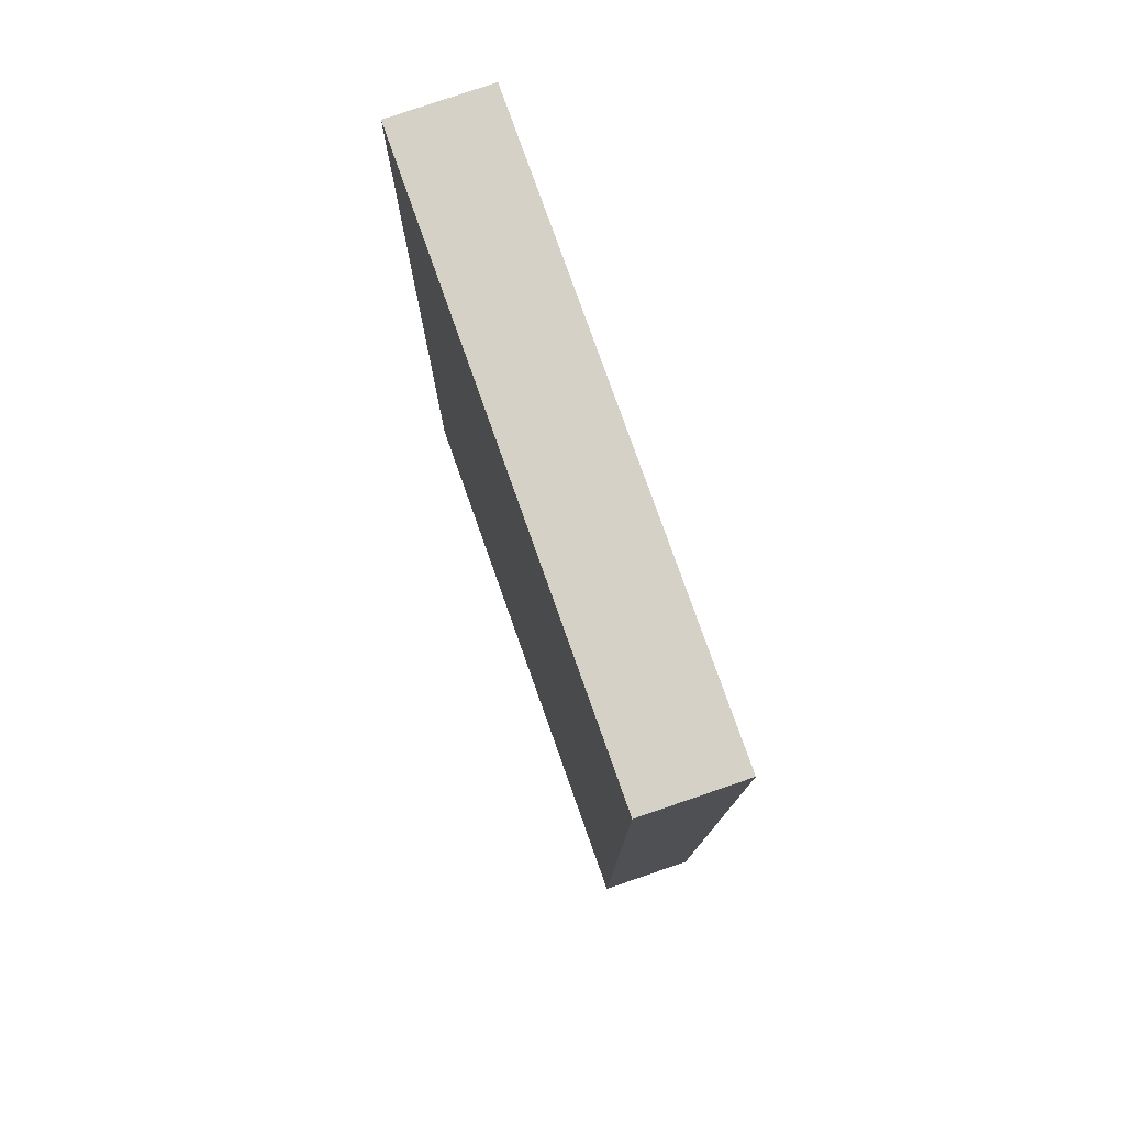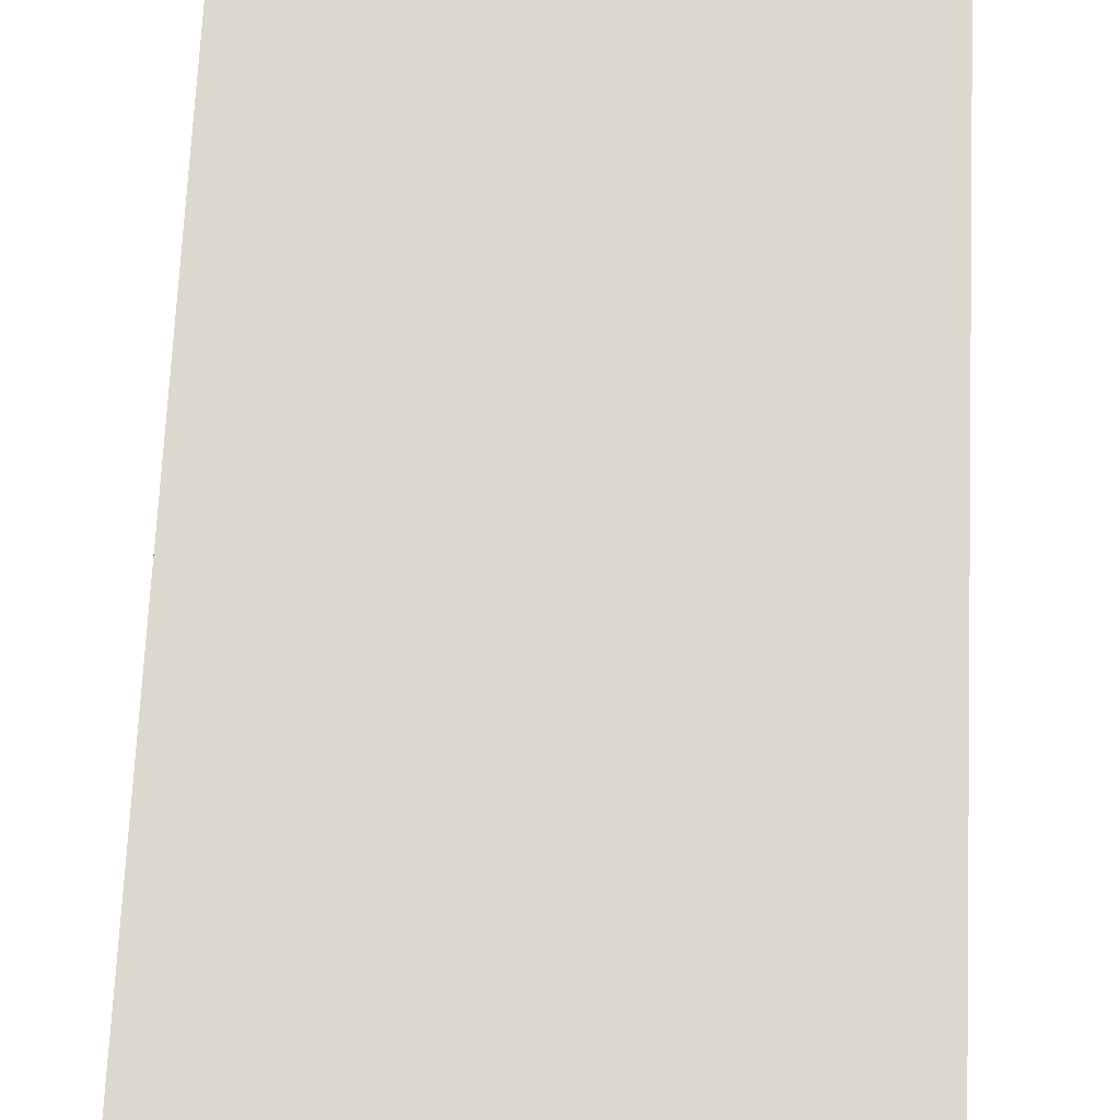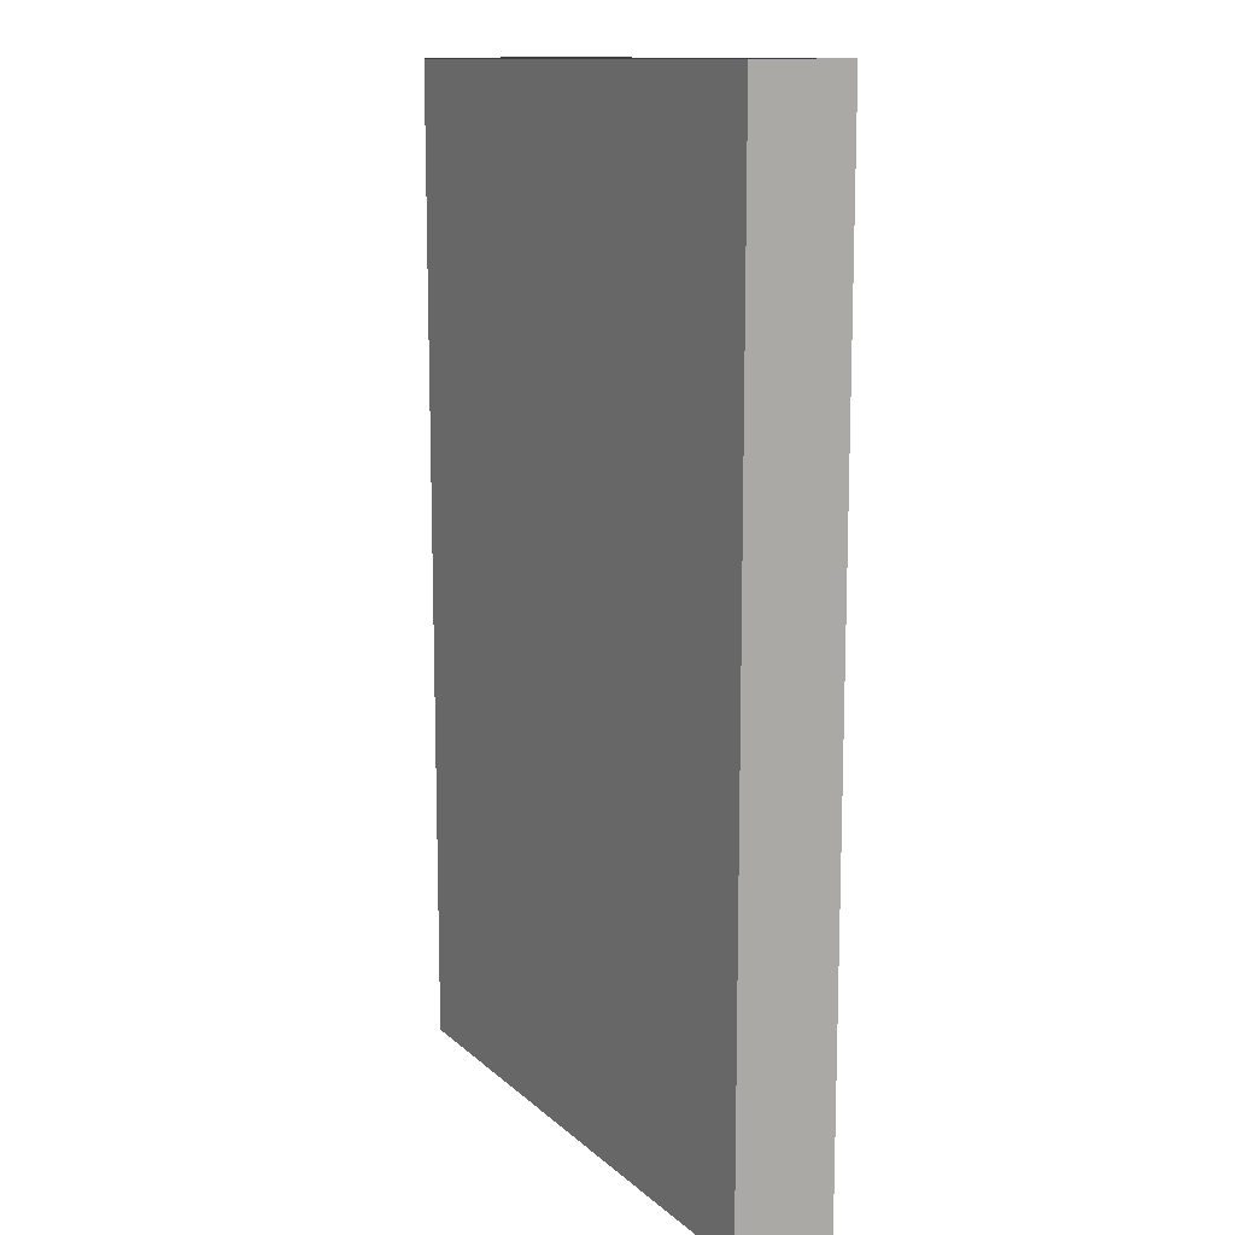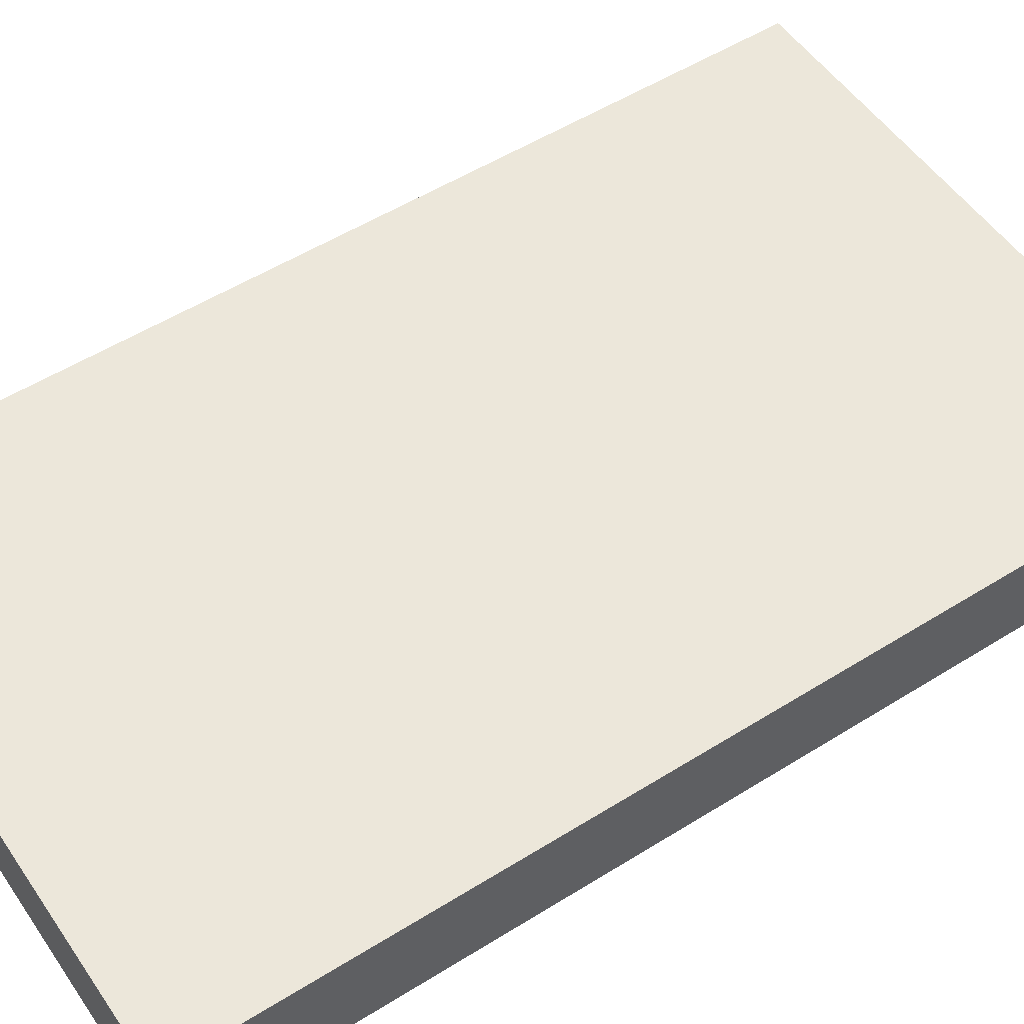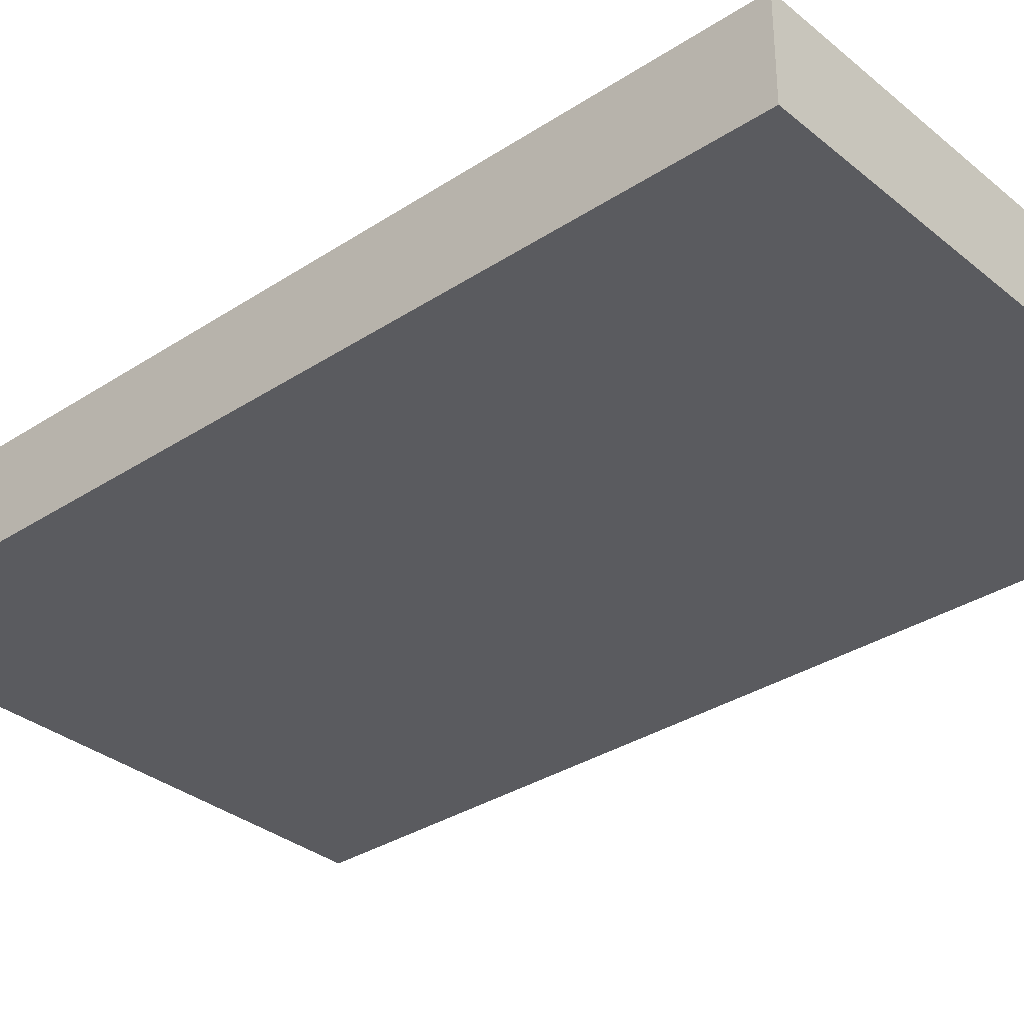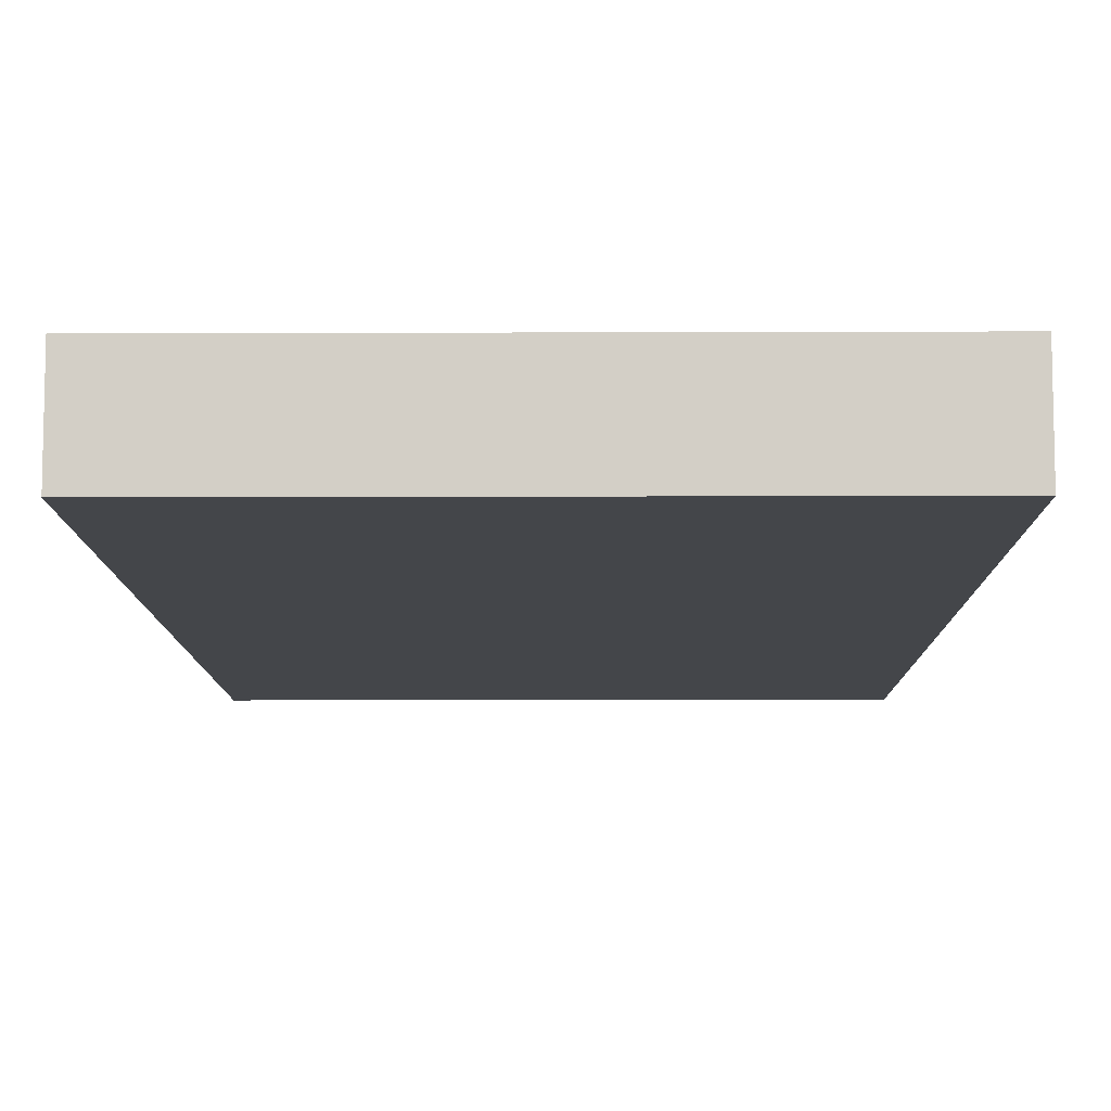
<metadata>
{"format":"obj","ext":"obj","renderer":"f3d","projection":"perspective","resolution":1024,"background":"white","views":[{"elev":78.7,"azim":-109.5,"up":"+Y"},{"elev":72.4,"azim":2.6,"up":"+Z"},{"elev":12.8,"azim":-118.5,"up":"+Y"},{"elev":53.3,"azim":-123.8,"up":"+Z"},{"elev":-33.2,"azim":131.9,"up":"+Z"},{"elev":-9.7,"azim":0.5,"up":"+Z"}]}
</metadata>
<code>
o 10475
v 2164 1866 7.87
v 2164 1866 7.87
v 2164 1866 7.88
v 2164 1866 7.87
v 2164 1866 7.87
v 2164 1866 7.87
v 2164 1866 7.87
v 2164 1866 7.88
v 2164 1866 7.88
v 2164 1866 7.88
v 2164 1866 7.88
v 2164 1866 7.87
v 2164 1866 7.88
v 2164 1866 7.87
v 2164 1866 7.88
v 2164 1866 7.88
v 2164 1866 7.87
v 2164 1866 7.87
v 2164 1866 7.88
v 2164 1866 7.88
v 2164 1866 7.88
v 2164 1866 7.87
v 2164 1866 7.87
v 2164 1866 7.88
v 2164 1866 7.88
v 2164 1866 7.88
v 2164 1866 7.88
v 2164 1866 7.88
v 2164 1866 7.87
f 1 2 3
f 1 4 5
f 6 2 7
f 8 9 7
f 10 7 11
f 12 13 14
f 14 15 16
f 17 15 18
f 19 20 21
f 22 23 20
f 24 25 26
f 27 28 29

</code>
